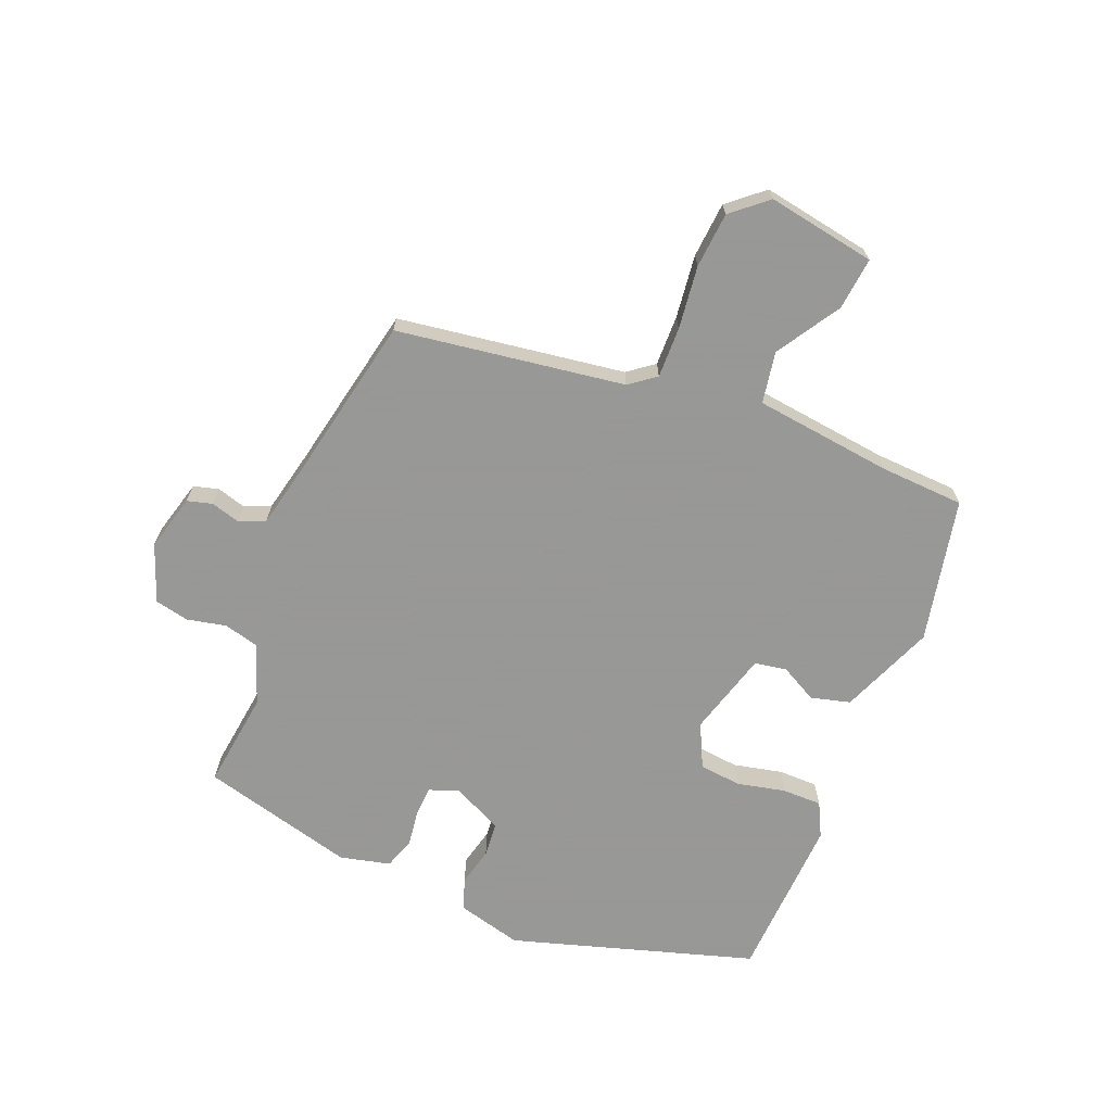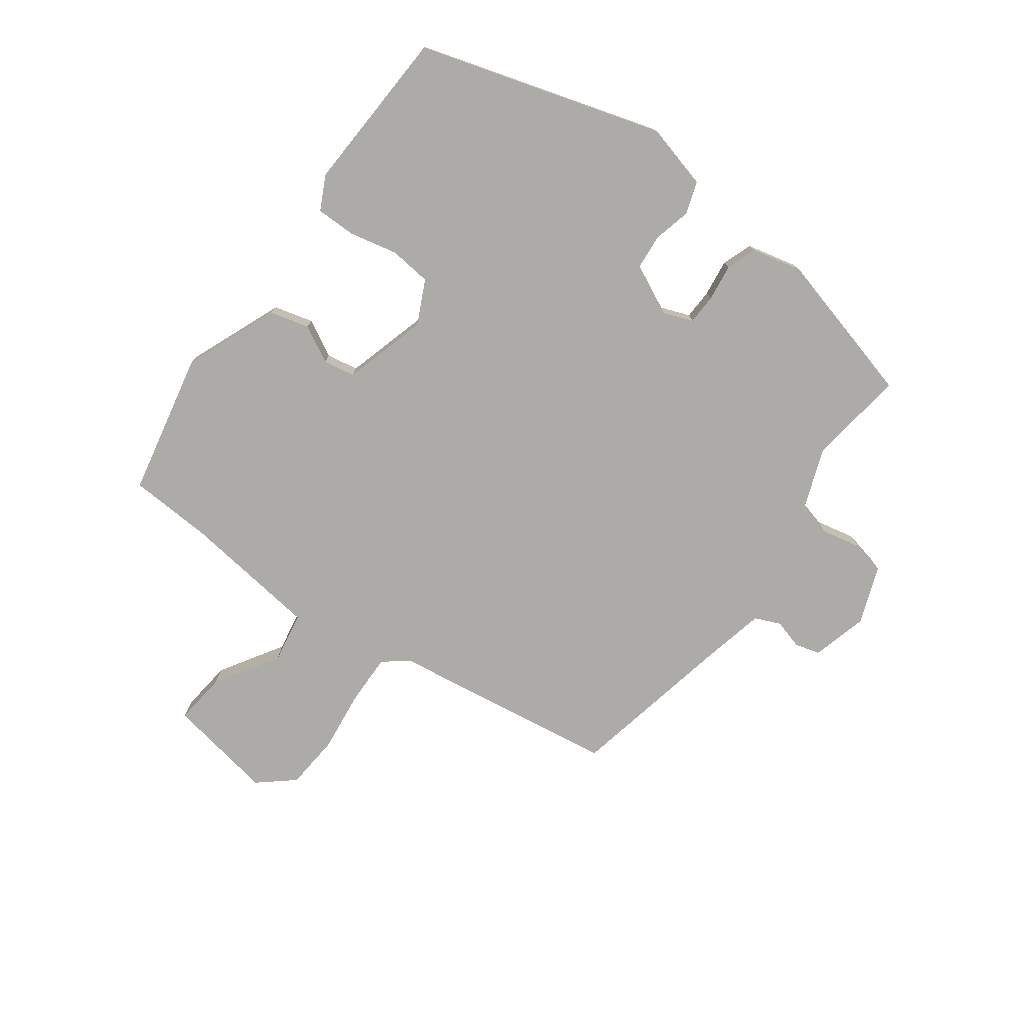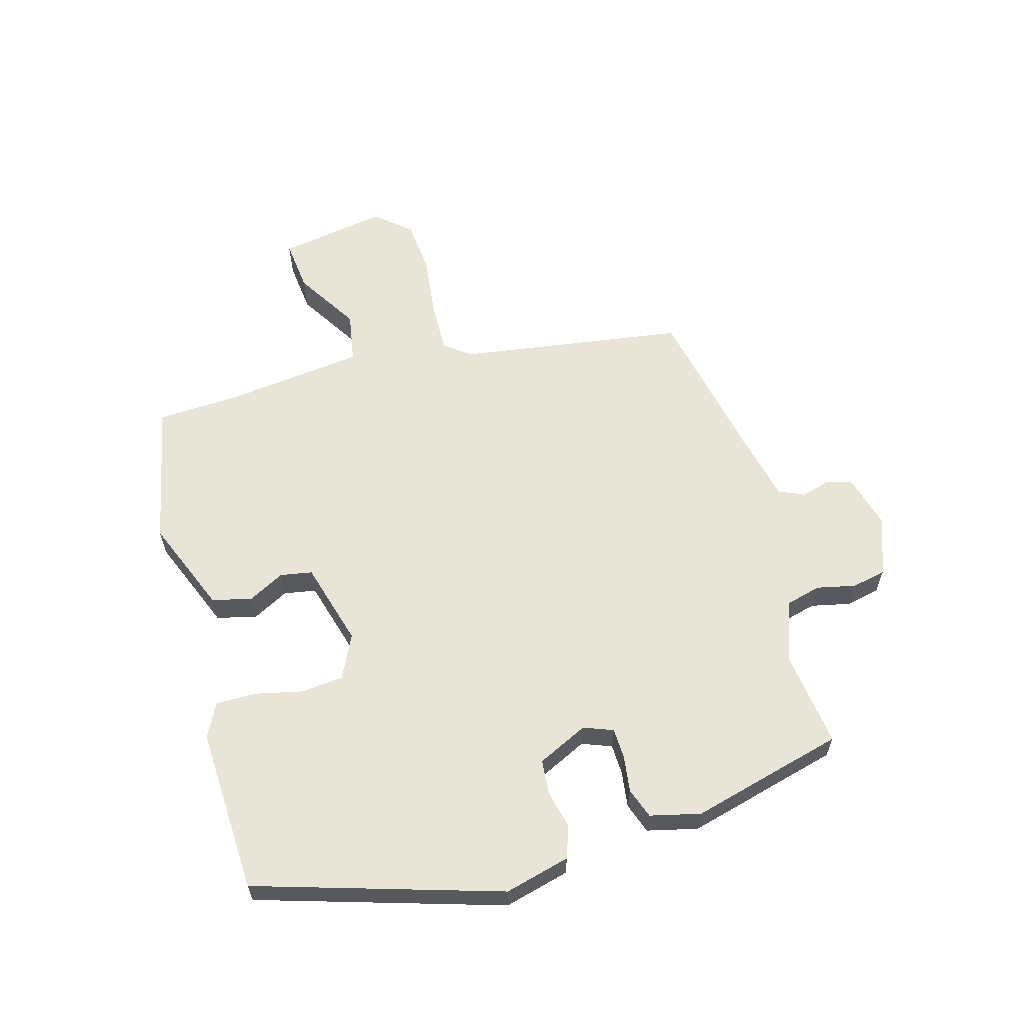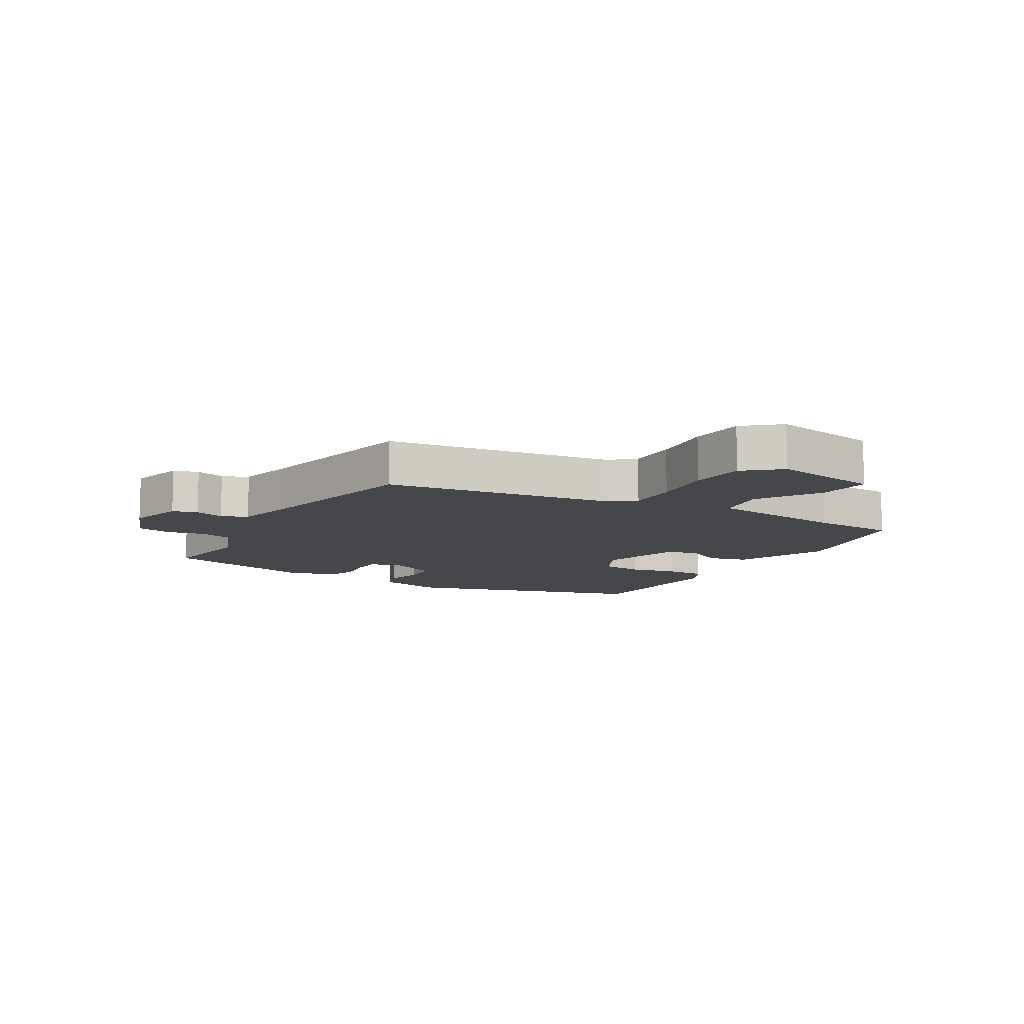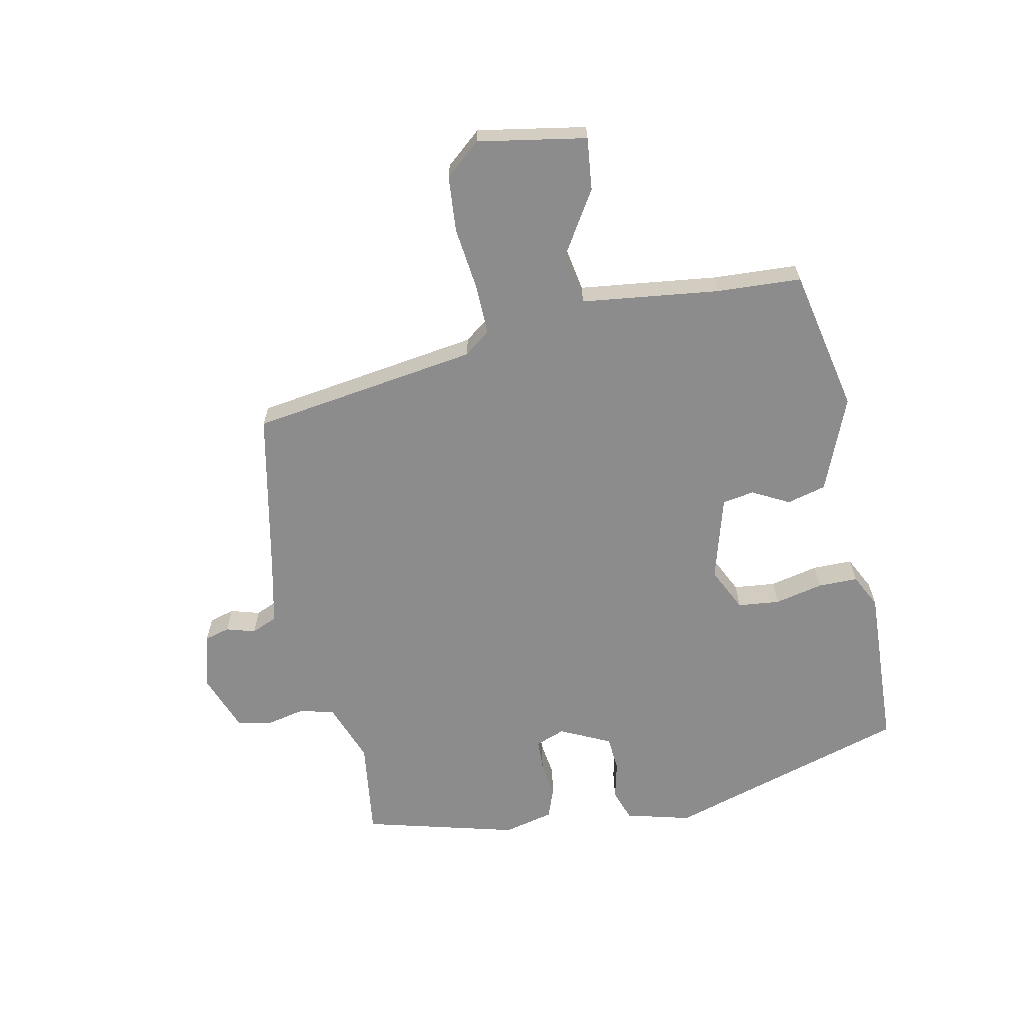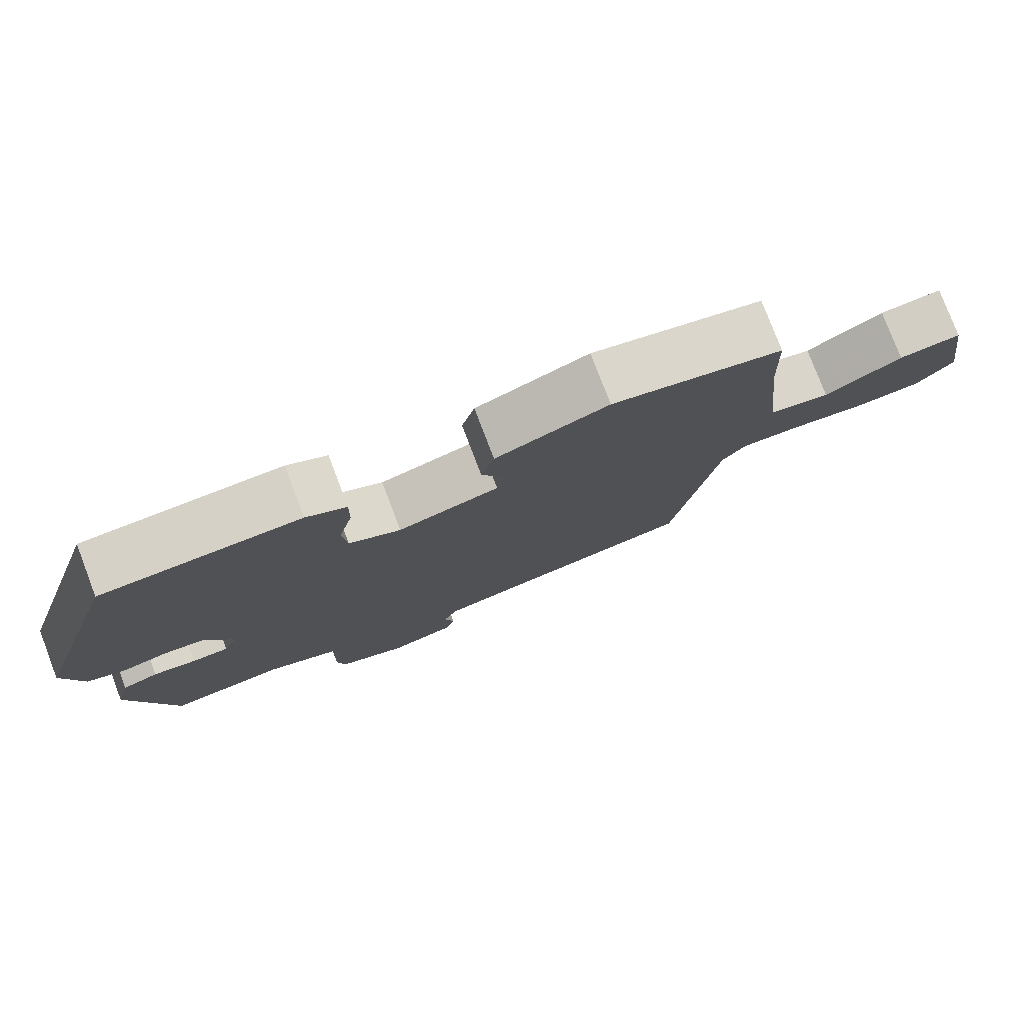
<metadata>
{"format":"obj","ext":"obj","renderer":"f3d","projection":"perspective","resolution":1024,"background":"white","views":[{"elev":-68.4,"azim":-113.0,"up":"+Y"},{"elev":-76.5,"azim":52.8,"up":"+Y"},{"elev":60.7,"azim":73.4,"up":"+Y"},{"elev":-10.5,"azim":-121.5,"up":"+Y"},{"elev":-64.3,"azim":-79.3,"up":"+Y"},{"elev":78.3,"azim":159.1,"up":"+Z"}]}
</metadata>
<code>
v 0.416 0.07 0.505
v 0.544 0.07 0.108
v 0.518 0.07 0.001
v 0.466 0.07 -0.018
v 0.403 0.07 -0.004
v 0.346 0.07 -0.01
v 0.308 0.07 -0.093
v 0.327 0.07 -0.141
v 0.377 0.07 -0.142
v 0.437 0.07 -0.133
v 0.487 0.07 -0.15
v 0.508 0.07 -0.232
v 0.446 0.07 -0.485
v 0.286 0.07 -0.467
v 0.188 0.07 -0.505
v 0.174 0.07 -0.562
v 0.189 0.07 -0.626
v 0.178 0.07 -0.682
v 0.084 0.07 -0.719
v -0.008 0.07 -0.696
v -0.02 0.07 -0.655
v -0.007 0.07 -0.607
v -0.026 0.07 -0.565
v -0.133 0.07 -0.543
v -0.404 0.07 -0.492
v -0.465 0.07 -0.12
v -0.498 0.07 -0.078
v -0.581 0.07 -0.081
v -0.684 0.07 -0.095
v -0.775 0.07 -0.089
v -0.825 0.07 -0.032
v -0.797 0.07 0.146
v -0.711 0.07 0.138
v -0.606 0.07 0.075
v -0.522 0.07 0.091
v -0.498 0.07 0.318
v -0.493 0.07 0.456
v -0.258 0.07 0.509
v -0.103 0.07 0.449
v -0.085 0.07 0.385
v -0.116 0.07 0.324
v -0.106 0.07 0.272
v 0.033 0.07 0.235
v 0.104 0.07 0.271
v 0.11 0.07 0.34
v 0.091 0.07 0.419
v 0.09 0.07 0.484
v 0.145 0.07 0.513
v 0.416 0 0.505
v 0.544 0 0.108
v 0.518 0 0.001
v 0.466 0 -0.018
v 0.403 0 -0.004
v 0.346 0 -0.01
v 0.308 0 -0.093
v 0.327 0 -0.141
v 0.377 0 -0.142
v 0.437 0 -0.133
v 0.487 0 -0.15
v 0.508 0 -0.232
v 0.446 0 -0.485
v 0.286 0 -0.467
v 0.188 0 -0.505
v 0.174 0 -0.562
v 0.189 0 -0.626
v 0.178 0 -0.682
v 0.084 0 -0.719
v -0.008 0 -0.696
v -0.02 0 -0.655
v -0.007 0 -0.607
v -0.026 0 -0.565
v -0.133 0 -0.543
v -0.404 0 -0.492
v -0.465 0 -0.12
v -0.498 0 -0.078
v -0.581 0 -0.081
v -0.684 0 -0.095
v -0.775 0 -0.089
v -0.825 0 -0.032
v -0.797 0 0.146
v -0.711 0 0.138
v -0.606 0 0.075
v -0.522 0 0.091
v -0.498 0 0.318
v -0.493 0 0.456
v -0.258 0 0.509
v -0.103 0 0.449
v -0.085 0 0.385
v -0.116 0 0.324
v -0.106 0 0.272
v 0.033 0 0.235
v 0.104 0 0.271
v 0.11 0 0.34
v 0.091 0 0.419
v 0.09 0 0.484
v 0.145 0 0.513
f 3 4 5
f 2 3 5
f 1 2 5
f 48 1 5
f 47 48 5
f 46 47 5
f 45 46 5
f 44 45 5 6
f 43 44 6 7
f 42 43 7 8
f 39 40 41
f 38 39 41
f 37 38 41
f 36 37 41
f 35 36 41 42
f 32 33 34
f 31 32 34
f 30 31 34
f 29 30 34
f 28 29 34
f 27 28 34 35
f 35 42 8
f 27 35 8
f 26 27 8
f 20 21 22
f 19 20 22
f 18 19 22
f 17 18 22
f 16 17 22
f 15 16 22 23
f 14 15 23 24
f 12 13 14
f 11 12 14
f 10 11 14
f 9 10 14
f 14 24 25
f 9 14 25
f 8 9 25
f 8 25 26
f 53 52 51
f 53 51 50
f 53 50 49
f 53 49 96
f 53 96 95
f 53 95 94
f 53 94 93
f 54 53 93 92
f 55 54 92 91
f 56 55 91 90
f 89 88 87
f 89 87 86
f 89 86 85
f 89 85 84
f 90 89 84 83
f 82 81 80
f 82 80 79
f 82 79 78
f 82 78 77
f 82 77 76
f 83 82 76 75
f 56 90 83
f 56 83 75
f 56 75 74
f 70 69 68
f 70 68 67
f 70 67 66
f 70 66 65
f 70 65 64
f 71 70 64 63
f 72 71 63 62
f 62 61 60
f 62 60 59
f 62 59 58
f 62 58 57
f 73 72 62
f 73 62 57
f 73 57 56
f 74 73 56
f 1 49 50 2
f 2 50 51 3
f 3 51 52 4
f 4 52 53 5
f 5 53 54 6
f 6 54 55 7
f 7 55 56 8
f 8 56 57 9
f 9 57 58 10
f 10 58 59 11
f 11 59 60 12
f 12 60 61 13
f 13 61 62 14
f 14 62 63 15
f 15 63 64 16
f 16 64 65 17
f 17 65 66 18
f 18 66 67 19
f 19 67 68 20
f 20 68 69 21
f 21 69 70 22
f 22 70 71 23
f 23 71 72 24
f 24 72 73 25
f 25 73 74 26
f 26 74 75 27
f 27 75 76 28
f 28 76 77 29
f 29 77 78 30
f 30 78 79 31
f 31 79 80 32
f 32 80 81 33
f 33 81 82 34
f 34 82 83 35
f 35 83 84 36
f 36 84 85 37
f 37 85 86 38
f 38 86 87 39
f 39 87 88 40
f 40 88 89 41
f 41 89 90 42
f 42 90 91 43
f 43 91 92 44
f 44 92 93 45
f 45 93 94 46
f 46 94 95 47
f 47 95 96 48
f 48 96 49 1

</code>
